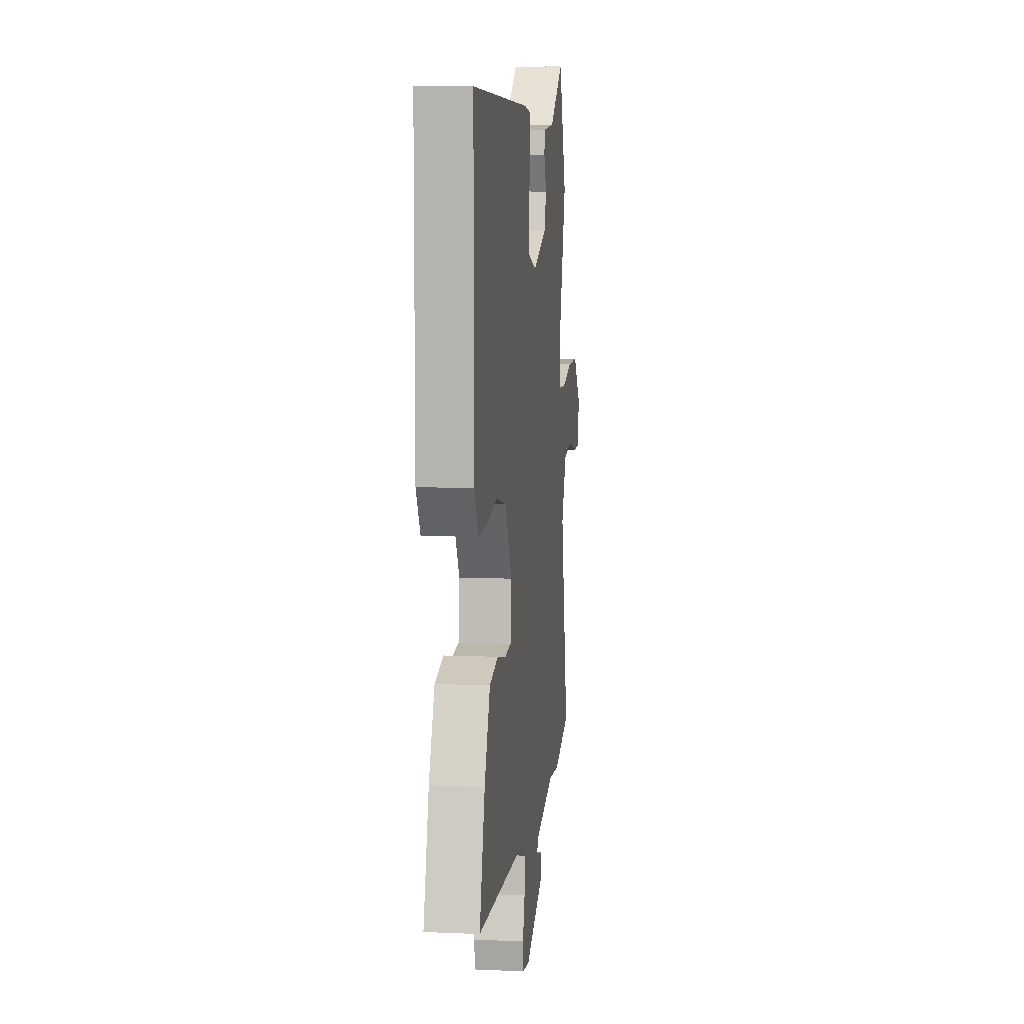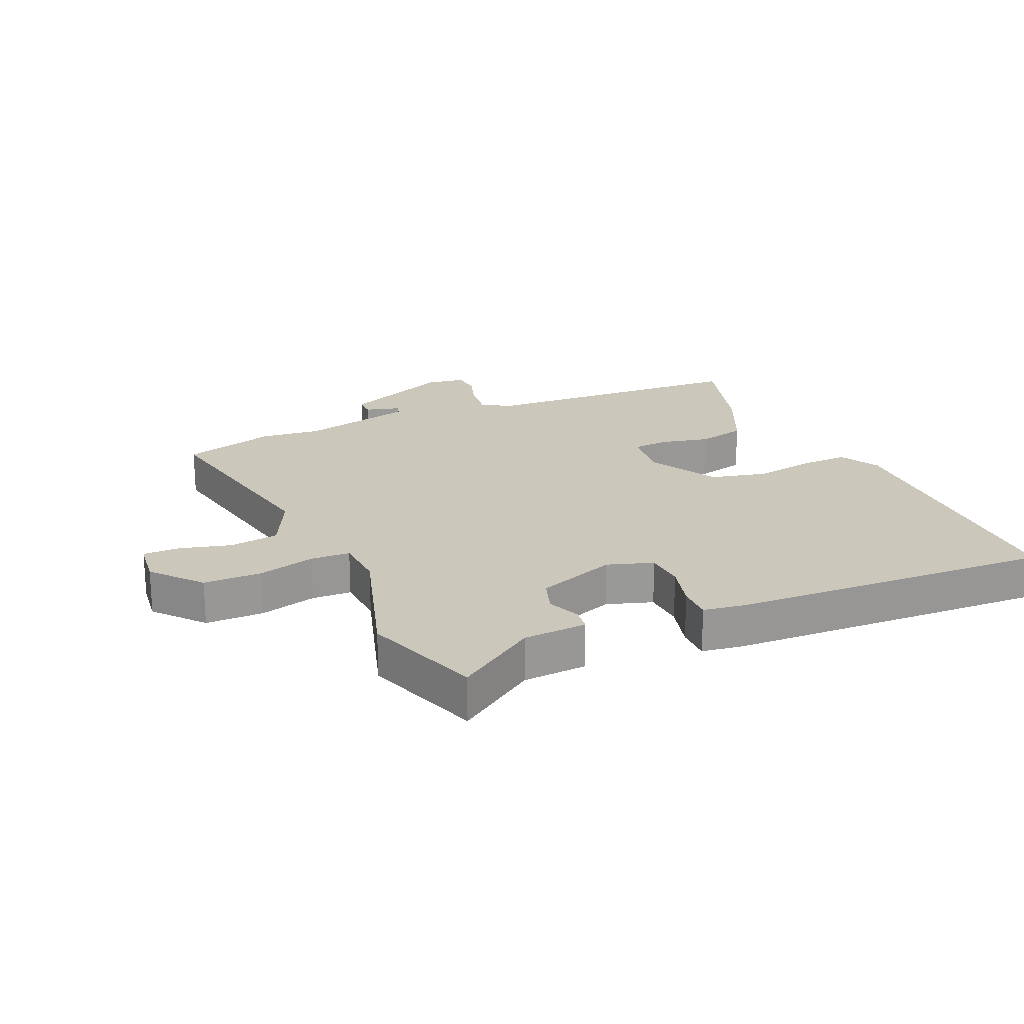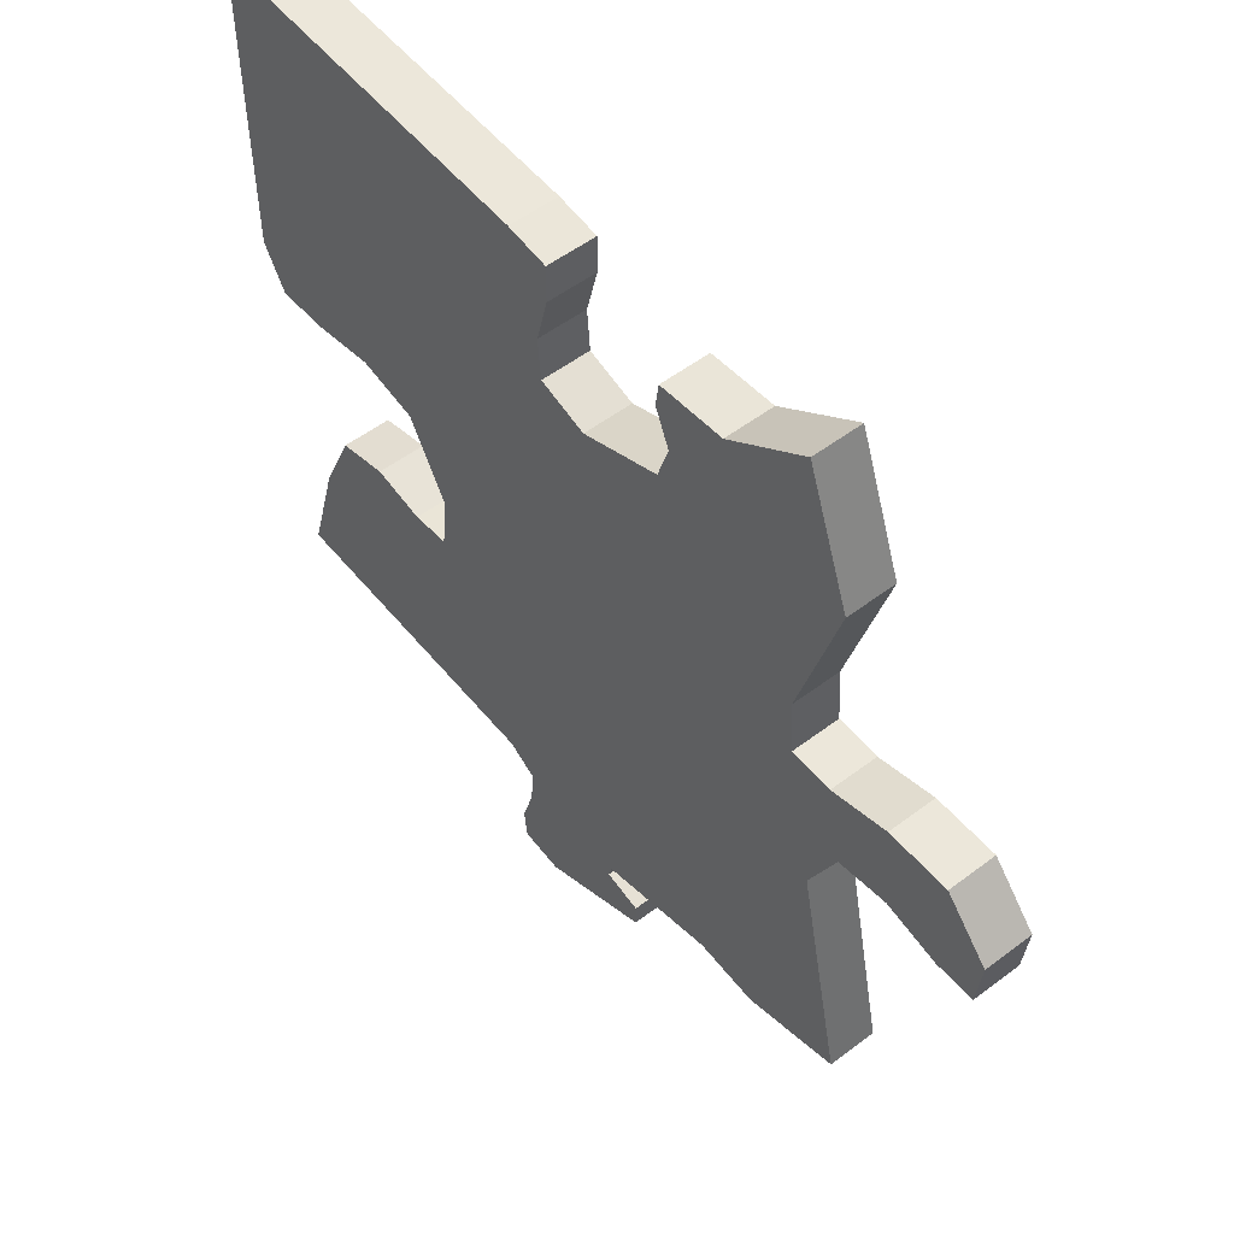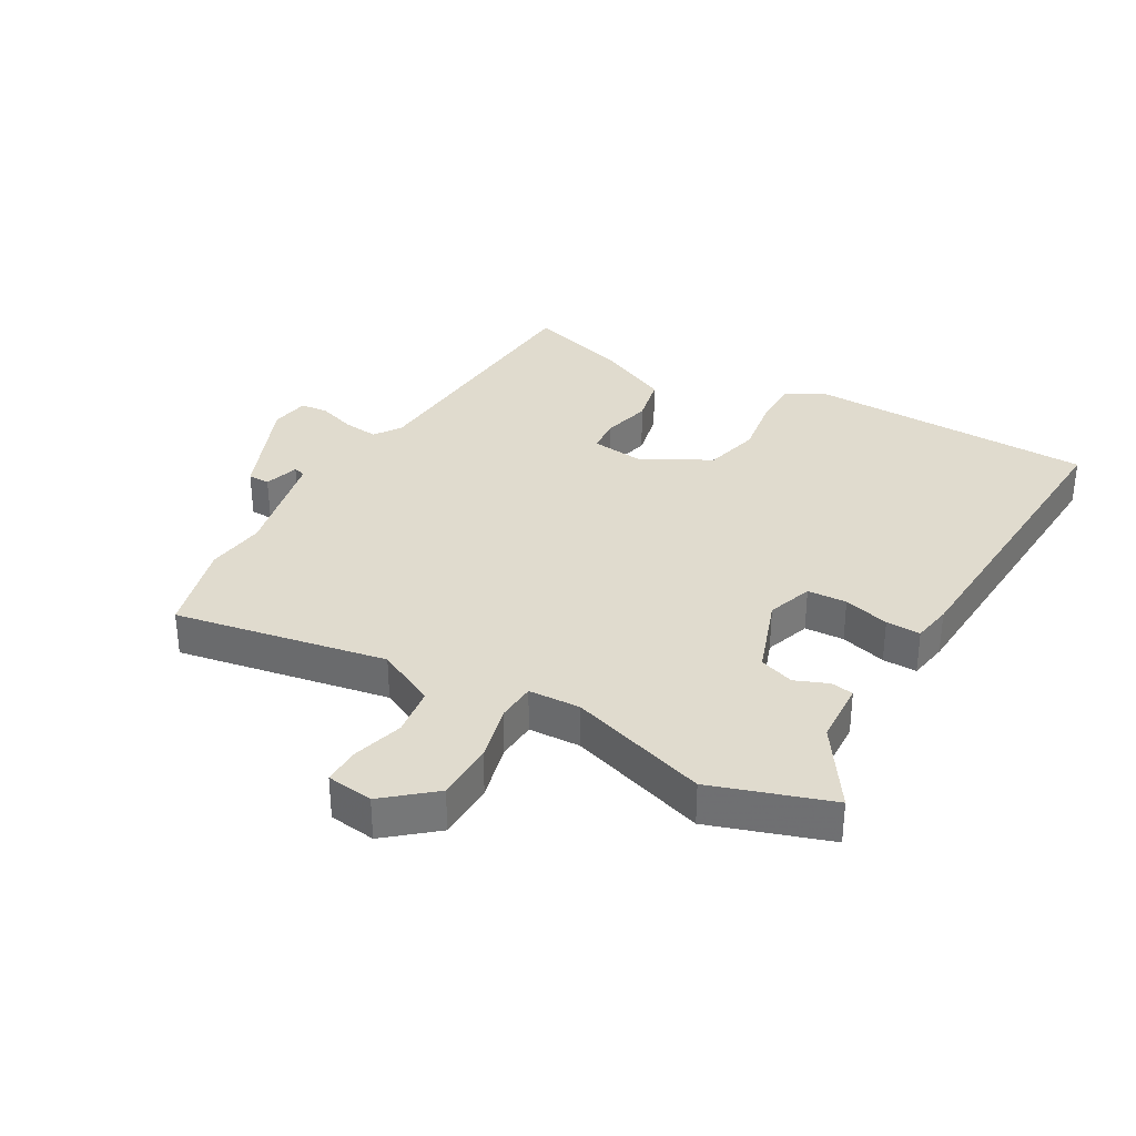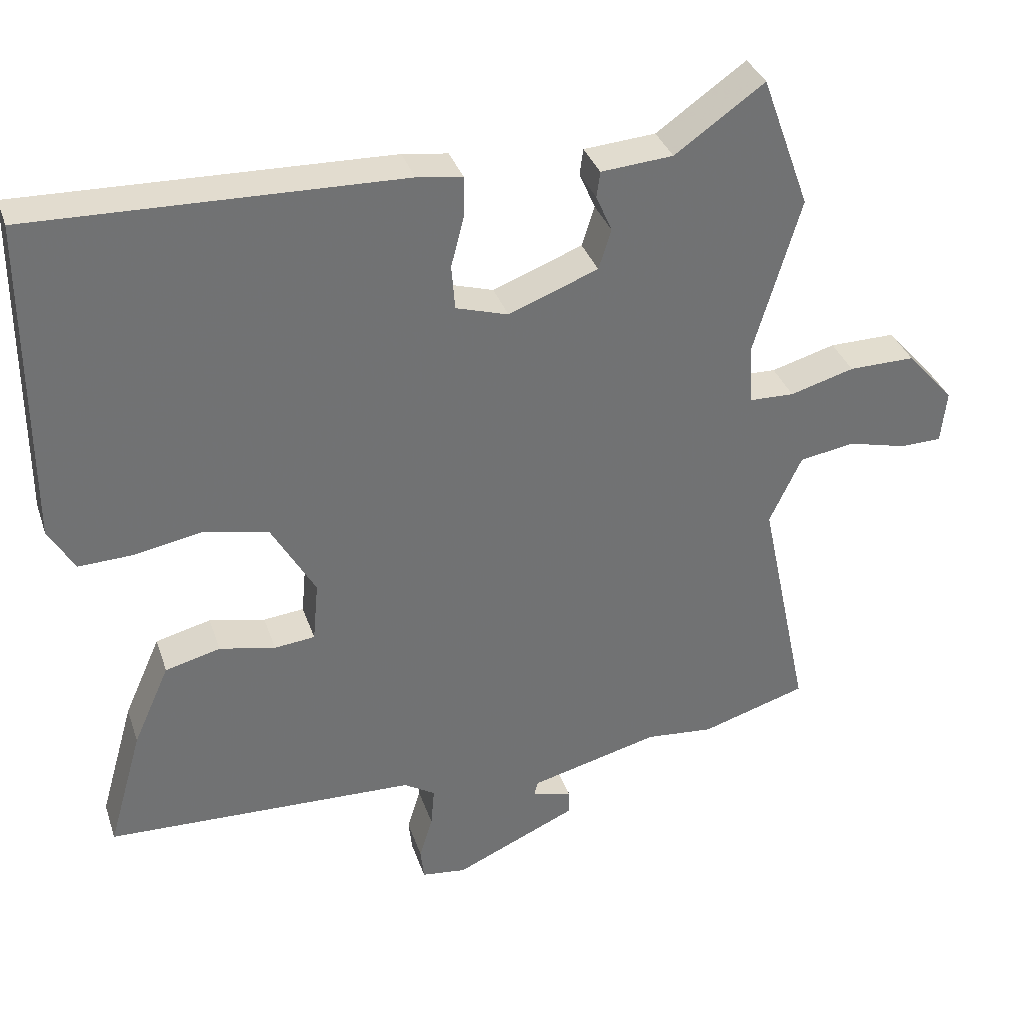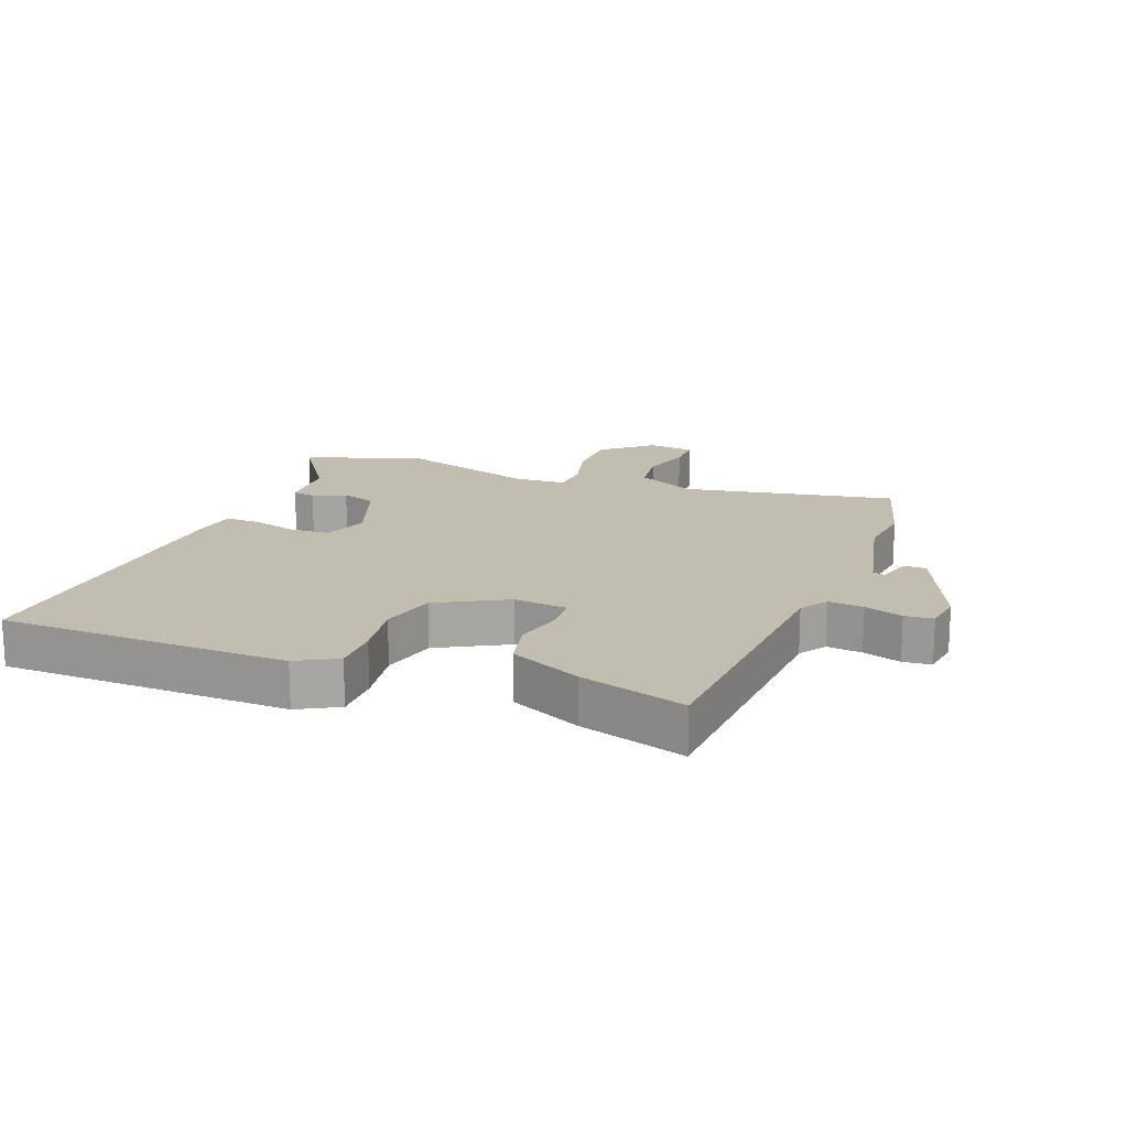
<metadata>
{"format":"obj","ext":"obj","renderer":"f3d","projection":"perspective","resolution":1024,"background":"white","views":[{"elev":8.5,"azim":96.8,"up":"+Z"},{"elev":21.6,"azim":-22.9,"up":"+Y"},{"elev":53.3,"azim":-129.0,"up":"+Z"},{"elev":33.4,"azim":-58.7,"up":"+Y"},{"elev":34.8,"azim":162.5,"up":"+Z"},{"elev":16.8,"azim":112.3,"up":"+Y"}]}
</metadata>
<code>
v -0.537 0.07 0.399
v -0.468 0.07 0.589
v -0.34 0.07 0.499
v -0.237 0.07 0.491
v -0.232 0.07 0.454
v -0.255 0.07 0.401
v -0.237 0.07 0.344
v -0.109 0.07 0.295
v -0.034 0.07 0.318
v -0.029 0.07 0.382
v -0.048 0.07 0.457
v -0.048 0.07 0.513
v 0.017 0.07 0.522
v 0.544 0.07 0.537
v 0.545 0.07 0.07
v 0.508 0.07 0.006
v 0.429 0.07 0.009
v 0.332 0.07 0.027
v 0.24 0.07 0.007
v 0.177 0.07 -0.103
v 0.185 0.07 -0.19
v 0.243 0.07 -0.196
v 0.323 0.07 -0.179
v 0.402 0.07 -0.199
v 0.454 0.07 -0.316
v 0.503 0.07 -0.489
v 0.057 0.07 -0.505
v 0.012 0.07 -0.533
v 0.017 0.07 -0.59
v 0.036 0.07 -0.652
v 0.031 0.07 -0.698
v -0.033 0.07 -0.706
v -0.208 0.07 -0.628
v -0.208 0.07 -0.592
v -0.151 0.07 -0.577
v -0.156 0.07 -0.557
v -0.342 0.07 -0.51
v -0.439 0.07 -0.519
v -0.59 0.07 -0.473
v -0.518 0.07 -0.131
v -0.564 0.07 -0.033
v -0.643 0.07 -0.02
v -0.727 0.07 -0.041
v -0.787 0.07 -0.04
v -0.795 0.07 0.036
v -0.727 0.07 0.113
v -0.632 0.07 0.112
v -0.54 0.07 0.086
v -0.476 0.07 0.088
v -0.47 0.07 0.172
v -0.537 0 0.399
v -0.468 0 0.589
v -0.34 0 0.499
v -0.237 0 0.491
v -0.232 0 0.454
v -0.255 0 0.401
v -0.237 0 0.344
v -0.109 0 0.295
v -0.034 0 0.318
v -0.029 0 0.382
v -0.048 0 0.457
v -0.048 0 0.513
v 0.017 0 0.522
v 0.544 0 0.537
v 0.545 0 0.07
v 0.508 0 0.006
v 0.429 0 0.009
v 0.332 0 0.027
v 0.24 0 0.007
v 0.177 0 -0.103
v 0.185 0 -0.19
v 0.243 0 -0.196
v 0.323 0 -0.179
v 0.402 0 -0.199
v 0.454 0 -0.316
v 0.503 0 -0.489
v 0.057 0 -0.505
v 0.012 0 -0.533
v 0.017 0 -0.59
v 0.036 0 -0.652
v 0.031 0 -0.698
v -0.033 0 -0.706
v -0.208 0 -0.628
v -0.208 0 -0.592
v -0.151 0 -0.577
v -0.156 0 -0.557
v -0.342 0 -0.51
v -0.439 0 -0.519
v -0.59 0 -0.473
v -0.518 0 -0.131
v -0.564 0 -0.033
v -0.643 0 -0.02
v -0.727 0 -0.041
v -0.787 0 -0.04
v -0.795 0 0.036
v -0.727 0 0.113
v -0.632 0 0.112
v -0.54 0 0.086
v -0.476 0 0.088
v -0.47 0 0.172
f 46 47 48
f 45 46 48
f 44 45 48
f 43 44 48
f 42 43 48
f 41 42 48 49
f 40 41 49
f 37 38 39 40
f 36 37 40 49
f 33 34 35
f 32 33 35
f 31 32 35
f 30 31 35
f 29 30 35
f 28 29 35 36
f 36 49 50
f 28 36 50
f 27 28 50
f 25 26 27
f 24 25 27
f 23 24 27
f 22 23 27
f 16 17 18
f 15 16 18
f 14 15 18
f 13 14 18
f 12 13 18
f 11 12 18
f 10 11 18
f 9 10 18 19
f 8 9 19 20
f 3 4 5 6
f 3 6 7
f 2 3 7
f 1 2 7
f 8 20 21
f 7 8 21
f 1 7 21
f 50 1 21
f 27 50 21
f 21 22 27
f 98 97 96
f 98 96 95
f 98 95 94
f 98 94 93
f 98 93 92
f 99 98 92 91
f 99 91 90
f 90 89 88 87
f 99 90 87 86
f 85 84 83
f 85 83 82
f 85 82 81
f 85 81 80
f 85 80 79
f 86 85 79 78
f 100 99 86
f 100 86 78
f 100 78 77
f 77 76 75
f 77 75 74
f 77 74 73
f 77 73 72
f 68 67 66
f 68 66 65
f 68 65 64
f 68 64 63
f 68 63 62
f 68 62 61
f 68 61 60
f 69 68 60 59
f 70 69 59 58
f 56 55 54 53
f 57 56 53
f 57 53 52
f 57 52 51
f 71 70 58
f 71 58 57
f 71 57 51
f 71 51 100
f 71 100 77
f 77 72 71
f 1 51 52 2
f 2 52 53 3
f 3 53 54 4
f 4 54 55 5
f 5 55 56 6
f 6 56 57 7
f 7 57 58 8
f 8 58 59 9
f 9 59 60 10
f 10 60 61 11
f 11 61 62 12
f 12 62 63 13
f 13 63 64 14
f 14 64 65 15
f 15 65 66 16
f 16 66 67 17
f 17 67 68 18
f 18 68 69 19
f 19 69 70 20
f 20 70 71 21
f 21 71 72 22
f 22 72 73 23
f 23 73 74 24
f 24 74 75 25
f 25 75 76 26
f 26 76 77 27
f 27 77 78 28
f 28 78 79 29
f 29 79 80 30
f 30 80 81 31
f 31 81 82 32
f 32 82 83 33
f 33 83 84 34
f 34 84 85 35
f 35 85 86 36
f 36 86 87 37
f 37 87 88 38
f 38 88 89 39
f 39 89 90 40
f 40 90 91 41
f 41 91 92 42
f 42 92 93 43
f 43 93 94 44
f 44 94 95 45
f 45 95 96 46
f 46 96 97 47
f 47 97 98 48
f 48 98 99 49
f 49 99 100 50
f 50 100 51 1

</code>
